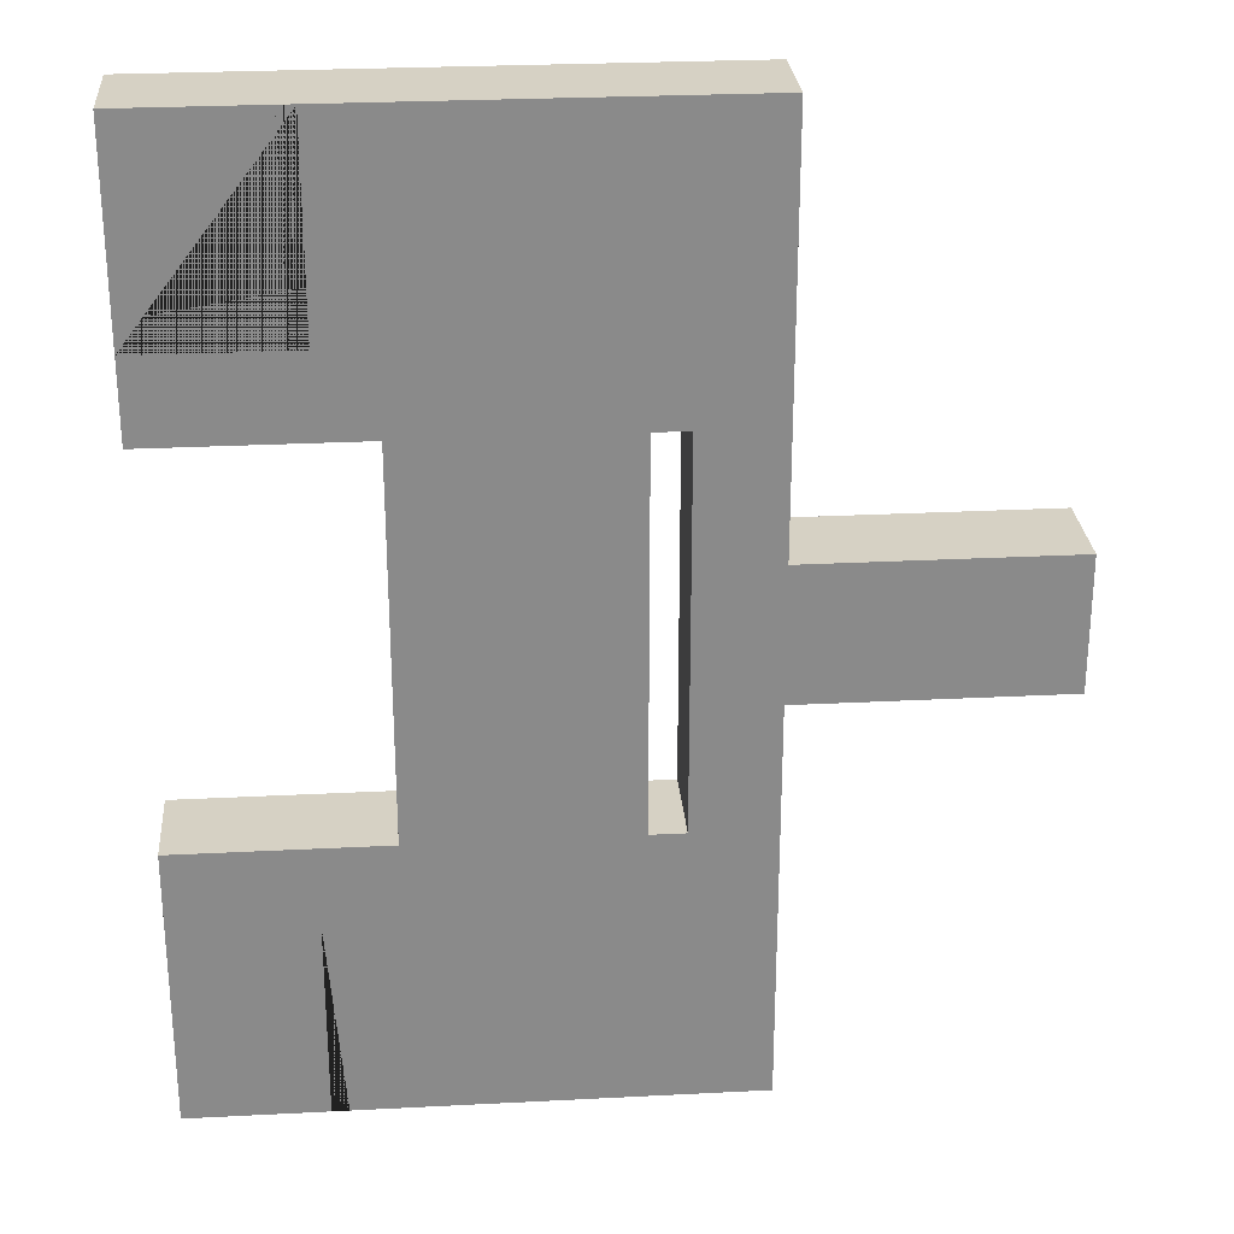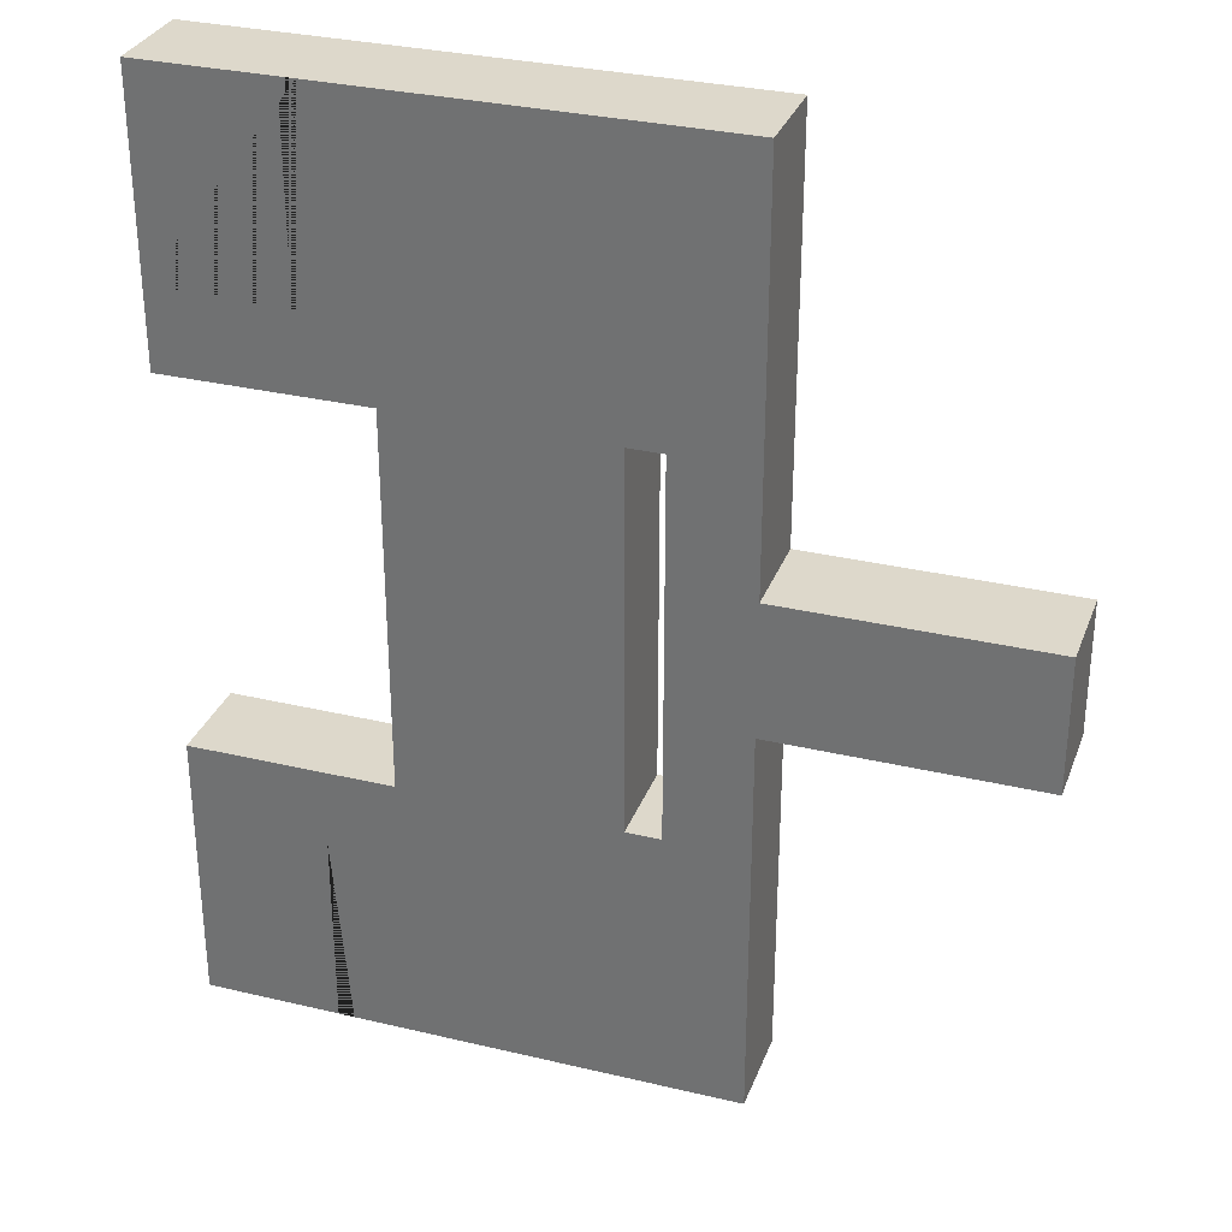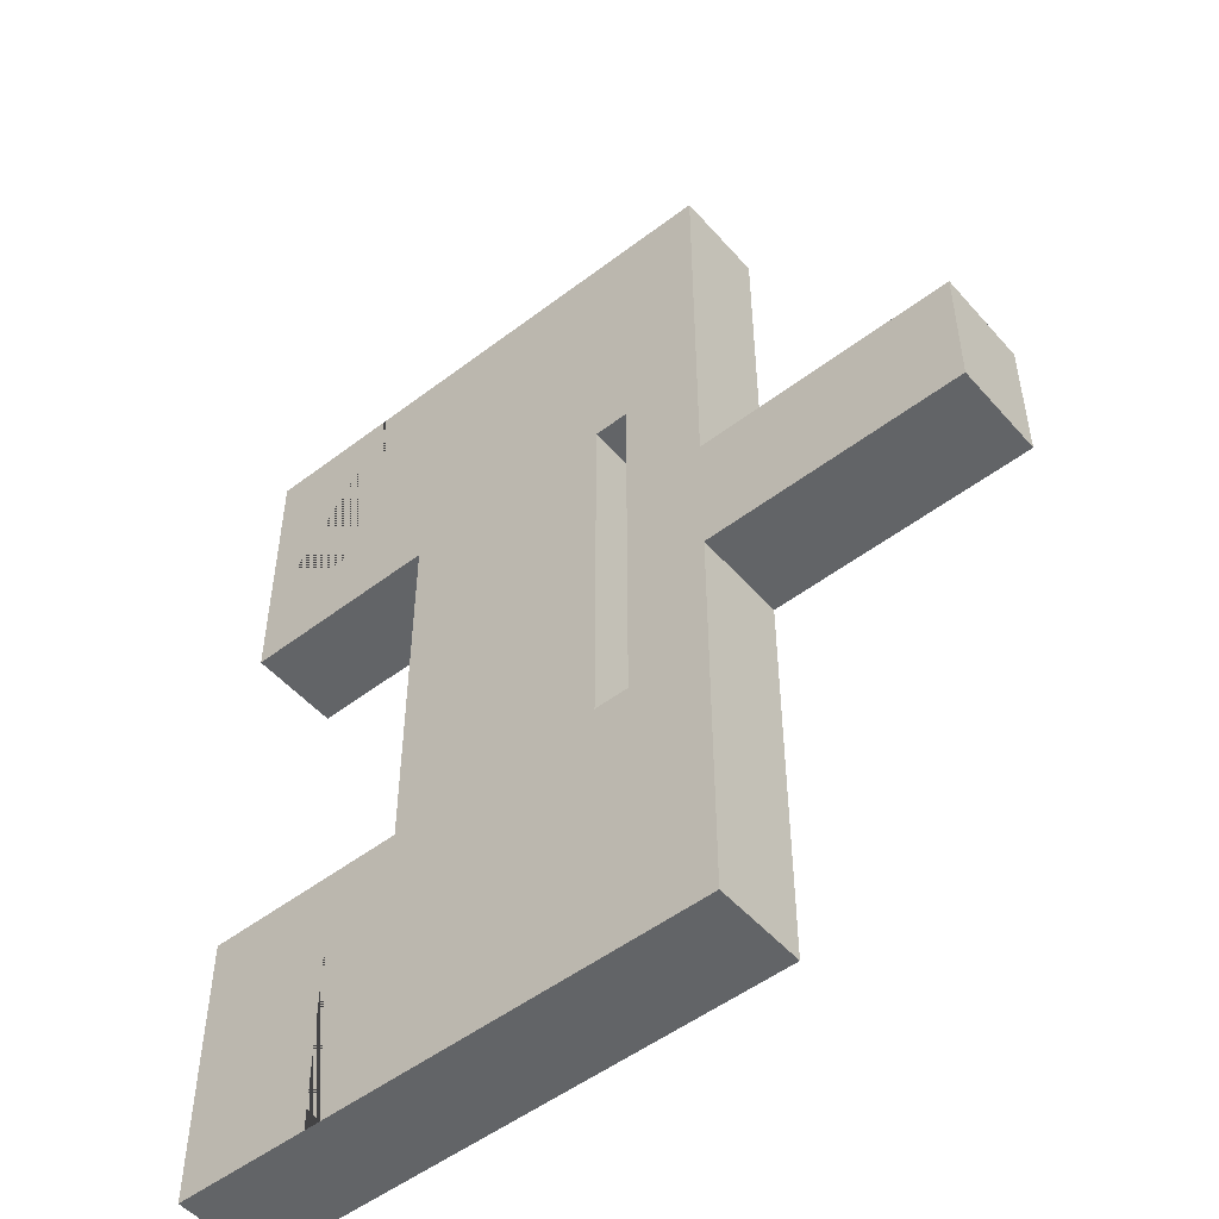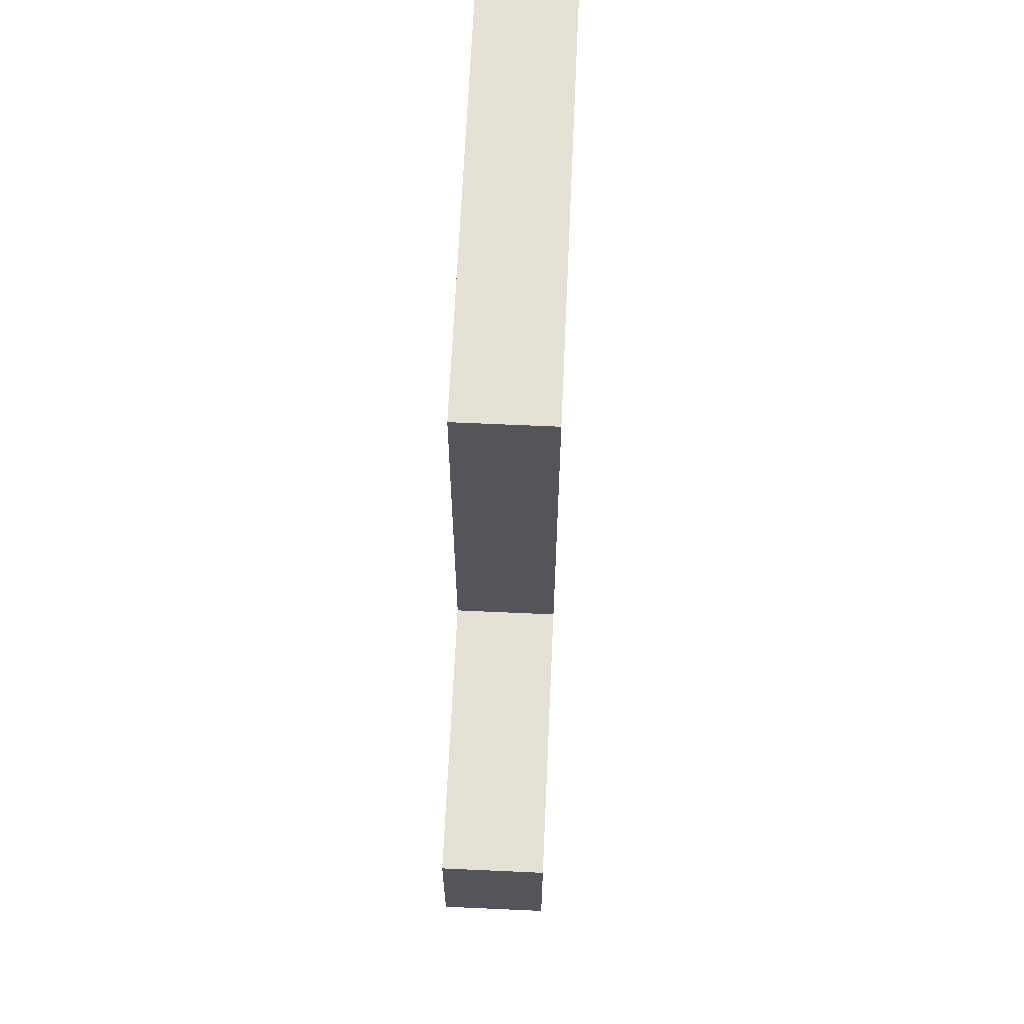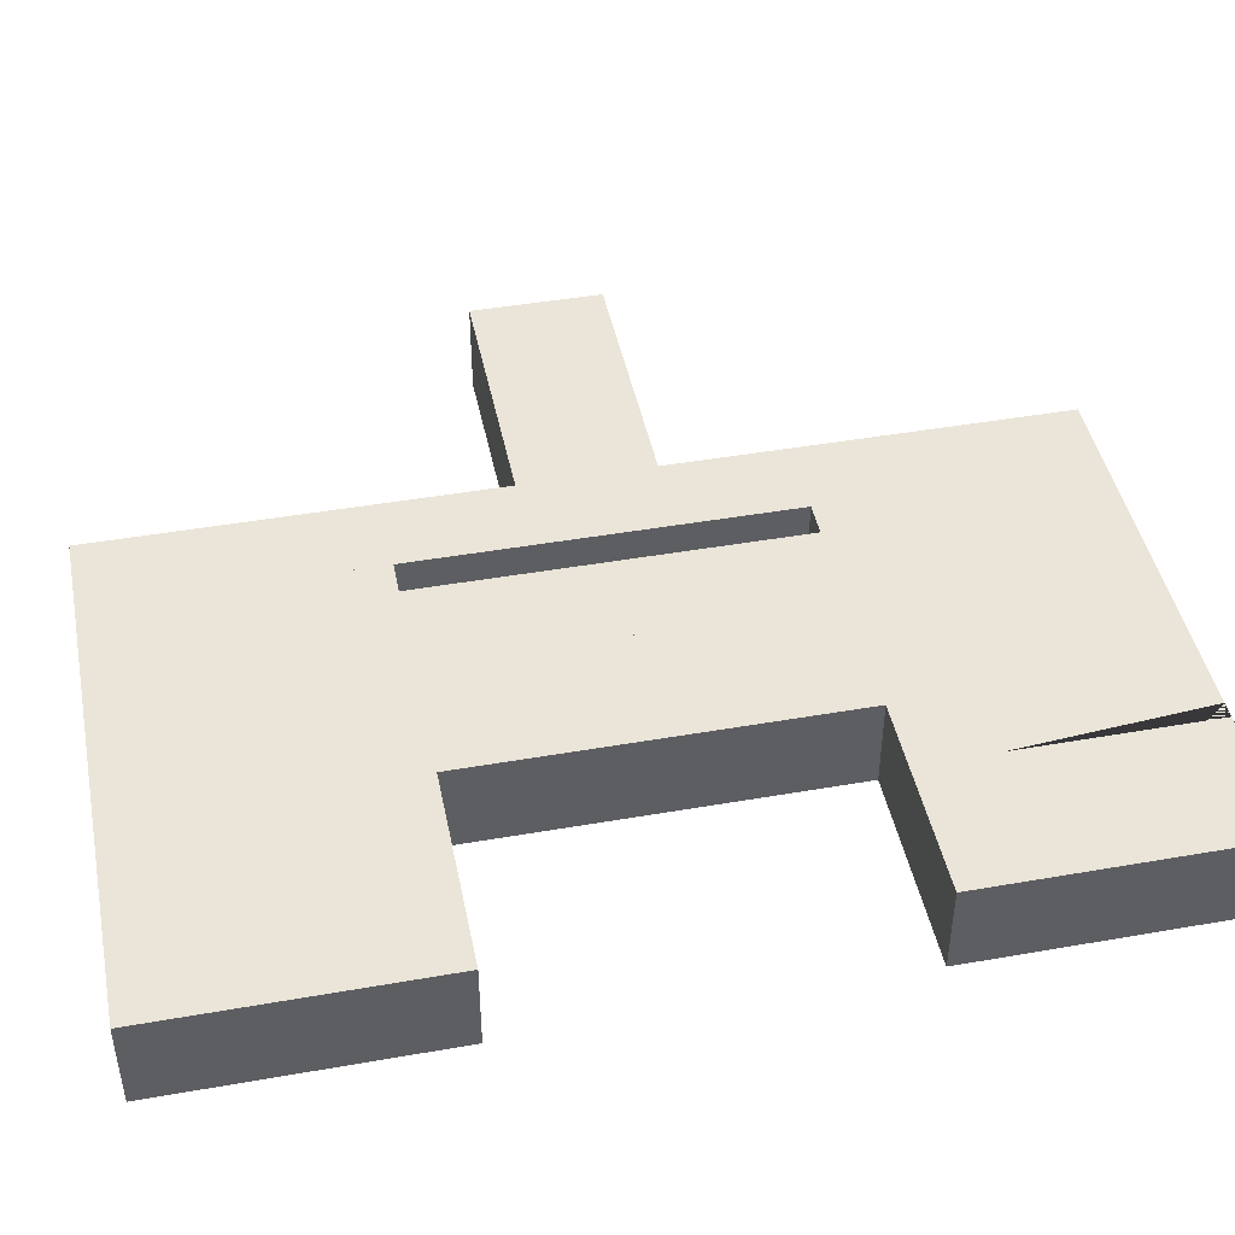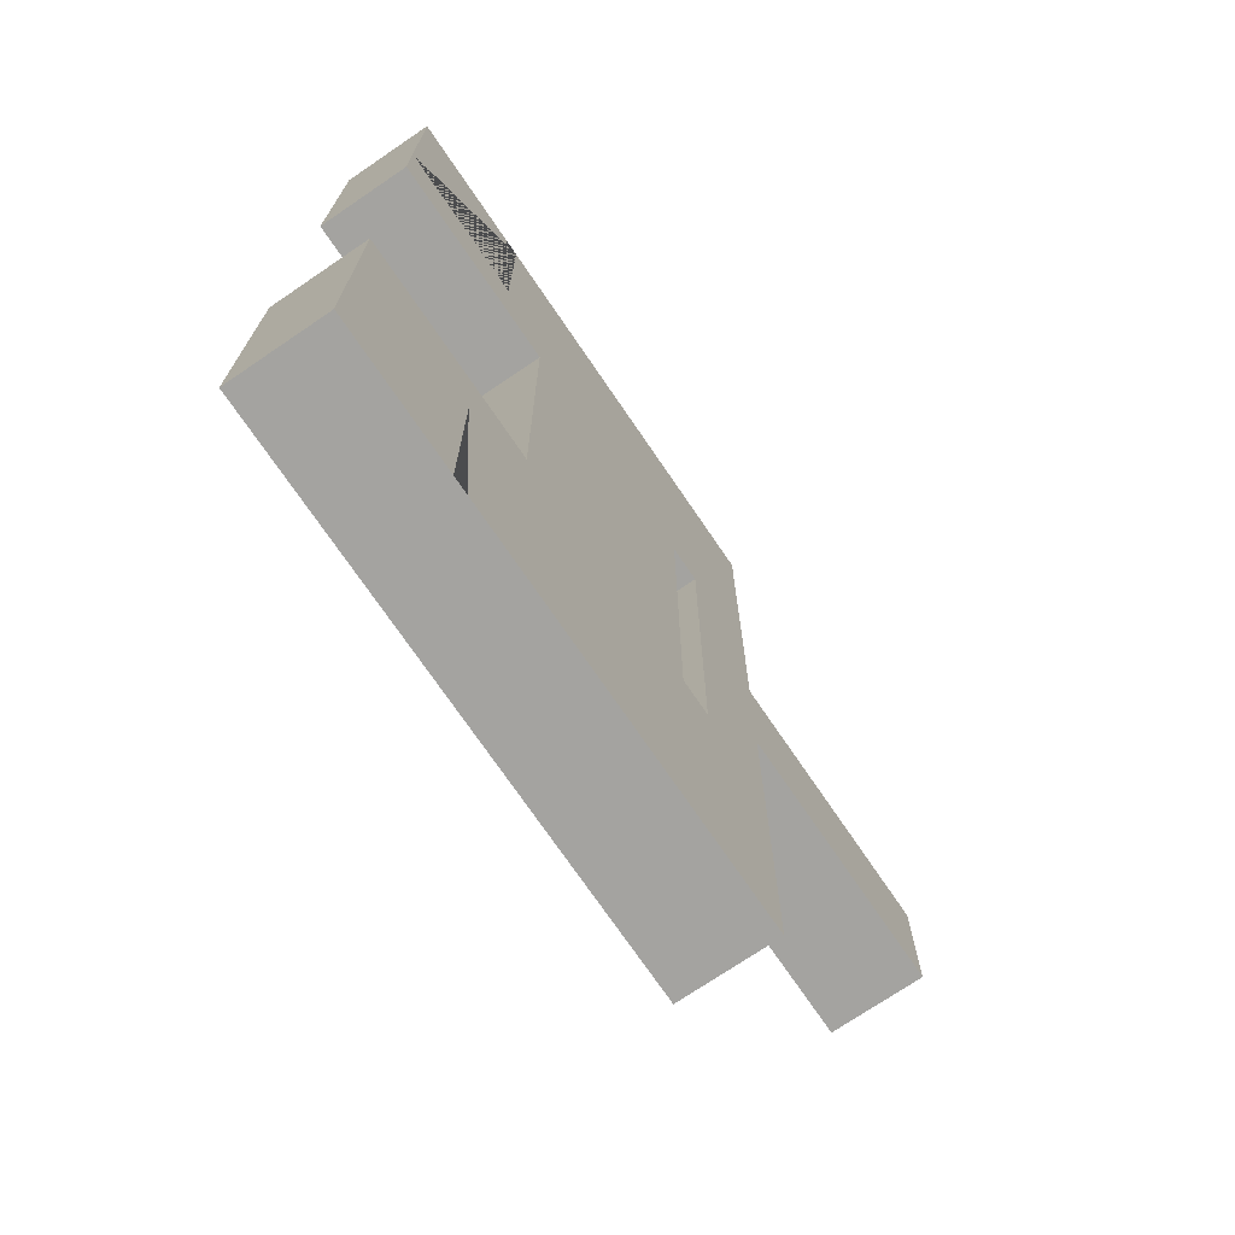
<metadata>
{"format":"obj","ext":"obj","renderer":"f3d","projection":"perspective","resolution":1024,"background":"white","views":[{"elev":26.8,"azim":175.4,"up":"+Z"},{"elev":31.3,"azim":-161.3,"up":"+Z"},{"elev":-51.1,"azim":-140.3,"up":"+Z"},{"elev":65.0,"azim":-87.4,"up":"+Z"},{"elev":44.7,"azim":78.5,"up":"+Y"},{"elev":-72.8,"azim":124.2,"up":"+Z"}]}
</metadata>
<code>
o Plane
v -25 0 -115
v 40 0 -115
v -25 0 -200
v 40 0 -200
v -25 40 -115
v -25 40 -200
v -25 0 -81
v 40 0 -81
v -190 0 -115
v -190 0 -200
v -190 0 -81
v -140.5 0 -81
v -140.5 0 -115
v -140.5 0 -200
v -48.1 0 -81
v -48.1 0 -200
v -48.1 0 -115
v -140.5 0 0
v -48.1 0 0
v -155.4 0 -115
v -155.4 0 -81
v -155.4 0 -200
v -190 0 0
v -155.4 0 0
v -18 0 -200
v -18 0 -115
v -18 40 -200
v -18 40 -115
v -25 0 -115
v 40 0 -115
v -25 0 -200
v 40 0 -200
v -25 40 -115
v -25 40 -200
v 40 40 -200
v 40 40 -115
v 40 40 -200
v 40 40 -200
v -25 0 -81
v 40 0 -81
v 40 40 -81
v -190 0 -115
v -190 0 -200
v -190 0 -81
v -140.5 0 -81
v -140.5 0 -200
v -48.1 0 -81
v -48.1 0 -200
v -140.5 0 0
v -48.1 0 0
v -155.4 0 -81
v -155.4 0 -200
v -190 0 0
v -155.4 0 0
v -25 40 -200
v -25 40 -81
v 40 40 -81
v -190 40 -115
v -190 40 -200
v -190 40 -81
v -140.5 40 -81
v -140.5 40 -200
v -48.1 40 -81
v -48.1 40 -200
v -140.5 40 0
v -48.1 40 0
v -155.4 40 -81
v -155.4 40 -200
v -190 40 0
v -155.4 40 0
v -18 0 -200
v -18 0 -115
v -18 40 -200
v -18 40 -115
v -25 0 115
v 40 0 115
v -25 0 200
v 40 0 200
v -25 40 115
v -25 40 200
v -25 0 81
v 40 0 81
v -190 0 115
v -190 0 200
v -190 0 81
v -140.5 0 81
v -140.5 0 115
v -140.5 0 200
v -48.1 0 81
v -48.1 0 200
v -48.1 0 115
v -155.4 0 115
v -155.4 0 81
v -155.4 0 200
v -18 0 200
v -18 0 115
v -18 40 200
v -18 40 115
v -25 0 115
v 40 0 115
v -25 0 200
v 40 0 200
v -25 40 115
v -25 40 200
v 40 40 200
v 40 40 115
v 40 40 200
v 40 40 200
v -25 0 81
v 40 0 81
v 40 40 81
v -190 0 115
v -190 0 200
v -190 0 81
v -140.5 0 81
v -140.5 0 200
v -48.1 0 81
v -48.1 0 200
v -155.4 0 81
v -155.4 0 200
v -25 40 200
v -25 40 81
v 40 40 81
v -190 40 115
v -190 40 200
v -190 40 81
v -140.5 40 81
v -140.5 40 200
v -48.1 40 81
v -48.1 40 200
v -155.4 40 81
v -155.4 40 200
v -18 0 200
v -18 0 115
v -18 40 200
v -18 40 115
v -190 0 28.35
v -190 40 28.35
v -190 0 -28.35
v -190 40 -28.35
v -301 0 -28.35
v -301 0 0
v -301 40 -28.35
v -301 40 0
v -301 0 28.35
v -301 40 28.35
f 1 2 4 3
f 2 1 7 8
f 21 20 9 11
f 22 20 9 10
f 16 17 13 14
f 15 17 13 12
f 7 1 17 15
f 3 1 17 16
f 15 12 18 19
f 14 13 20 22
f 12 13 20 21
f 21 11 23 24
f 6 5 28 27
f 1 3 25 26
f 75 77 78 76
f 76 82 81 75
f 93 85 83 92
f 94 84 83 92
f 90 88 87 91
f 89 86 87 91
f 81 89 91 75
f 77 90 91 75
f 89 19 18 86
f 88 94 92 87
f 86 93 92 87
f 93 24 23 85
f 80 97 98 79
f 75 96 95 77
f 53 139 141 142
f 69 138 146 144
f 137 53 142 145
f 140 69 144 143
f 127 65 66 129
f 33 29 72 74
f 32 30 36 37 38
f 31 32 38 35 34
f 36 30 40 41
f 46 52 68 62
f 43 42 58 59
f 50 49 65 66
f 44 42 58 60
f 47 50 66 63
f 51 54 70 67
f 39 47 63 56
f 49 45 61 65
f 40 39 56 57
f 139 44 60 140
f 48 46 62 64
f 31 48 64 55
f 45 51 67 61
f 52 43 59 68
f 72 71 73 74
f 31 34 73 71
f 29 33 55 31
f 103 136 134 99
f 102 108 107 106 100
f 101 104 105 108 102
f 106 111 110 100
f 116 128 132 120
f 113 125 124 112
f 114 126 124 112
f 117 129 66 50
f 119 131 70 54
f 109 122 129 117
f 49 65 127 115
f 110 123 122 109
f 137 138 126 114
f 118 130 128 116
f 101 121 130 118
f 115 127 131 119
f 120 132 125 113
f 134 136 135 133
f 101 133 135 104
f 99 101 121 103
f 139 140 143 141
f 142 144 146 145
f 142 141 143 144
f 138 137 145 146
f 34 35 37 36 74 73
f 41 57 56 33 74 36
f 56 63 64 55
f 64 62 65 66
f 61 67 68 62
f 68 59 125 132
f 122 121 130 129
f 104 135 136 106 107 105
f 106 136 103 121 122 123 111
f 127 128 132 131
f 128 130 129 127

</code>
